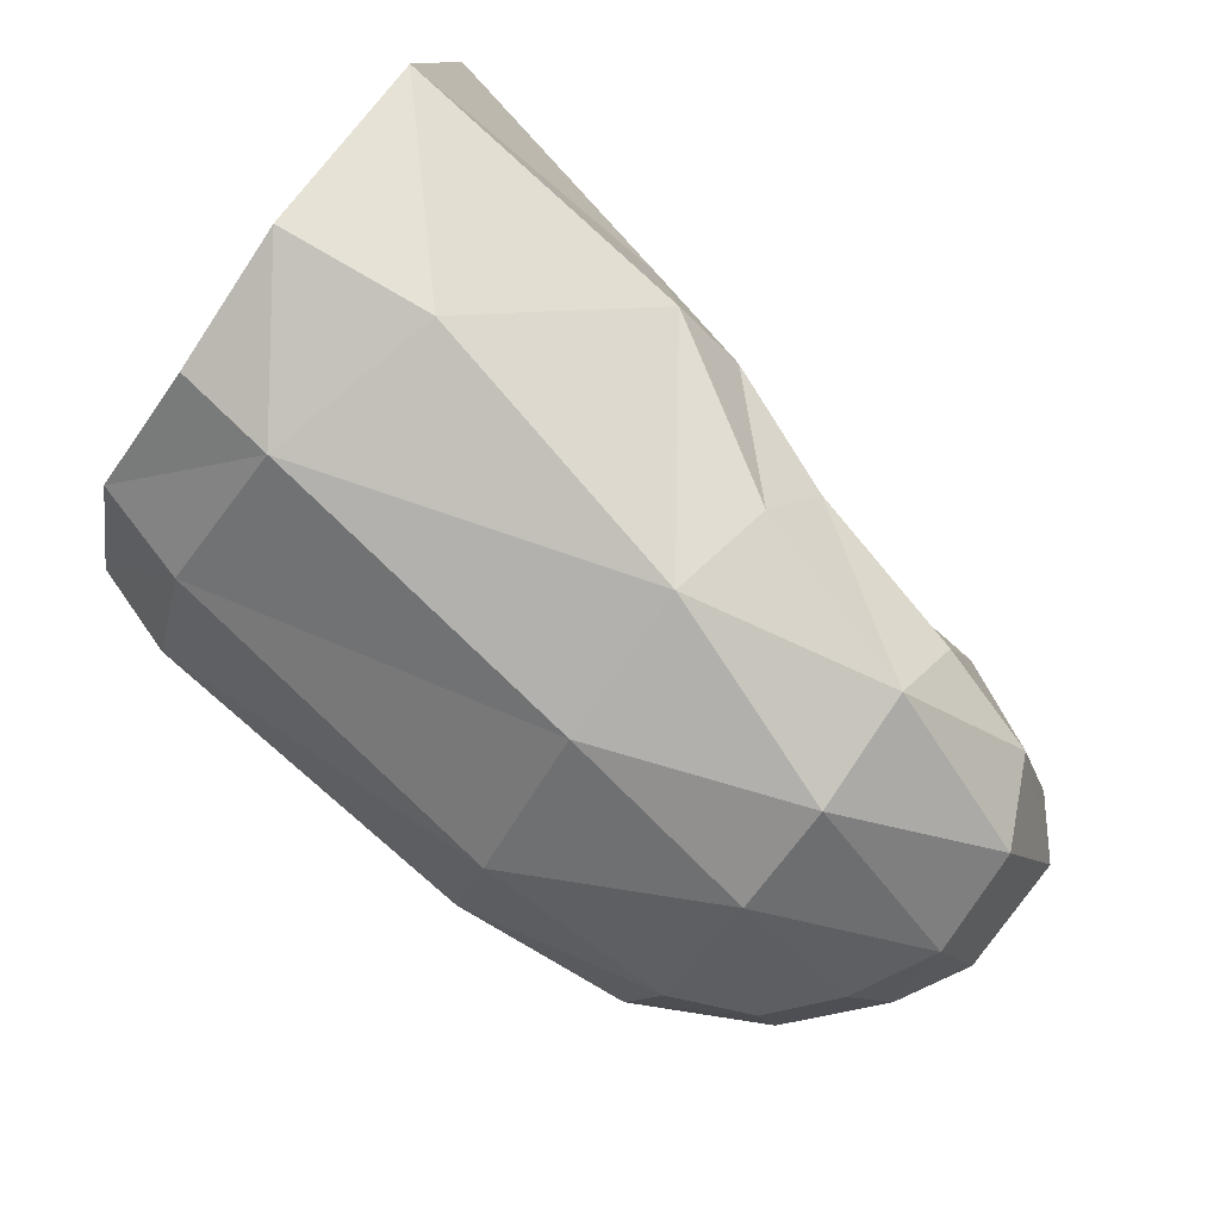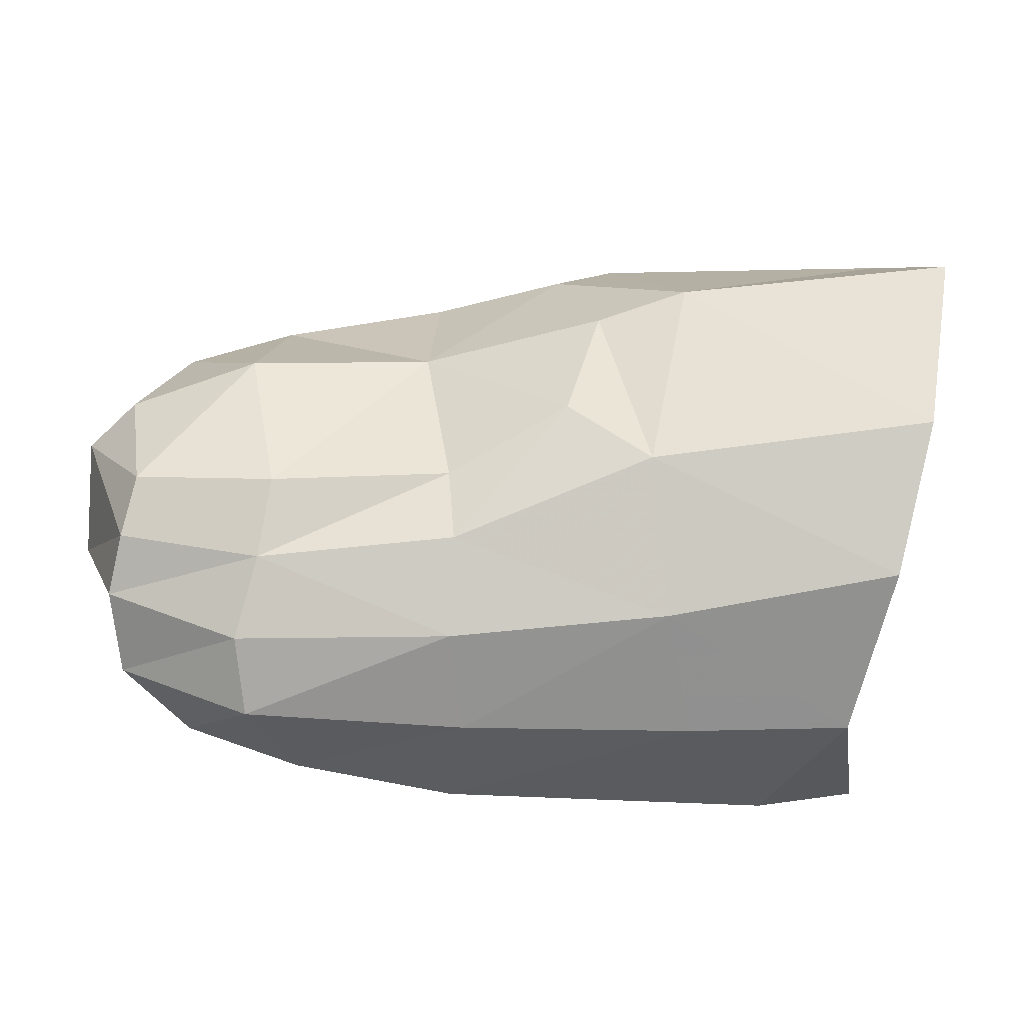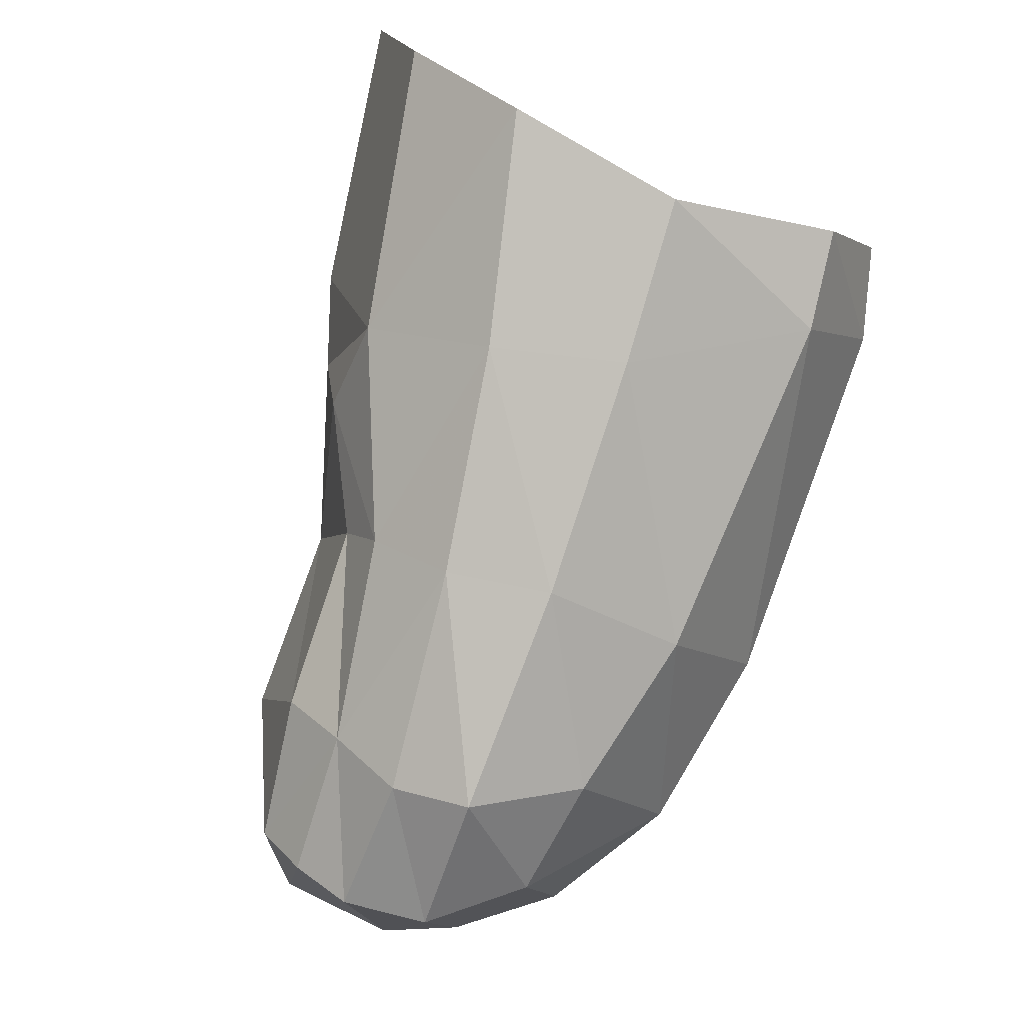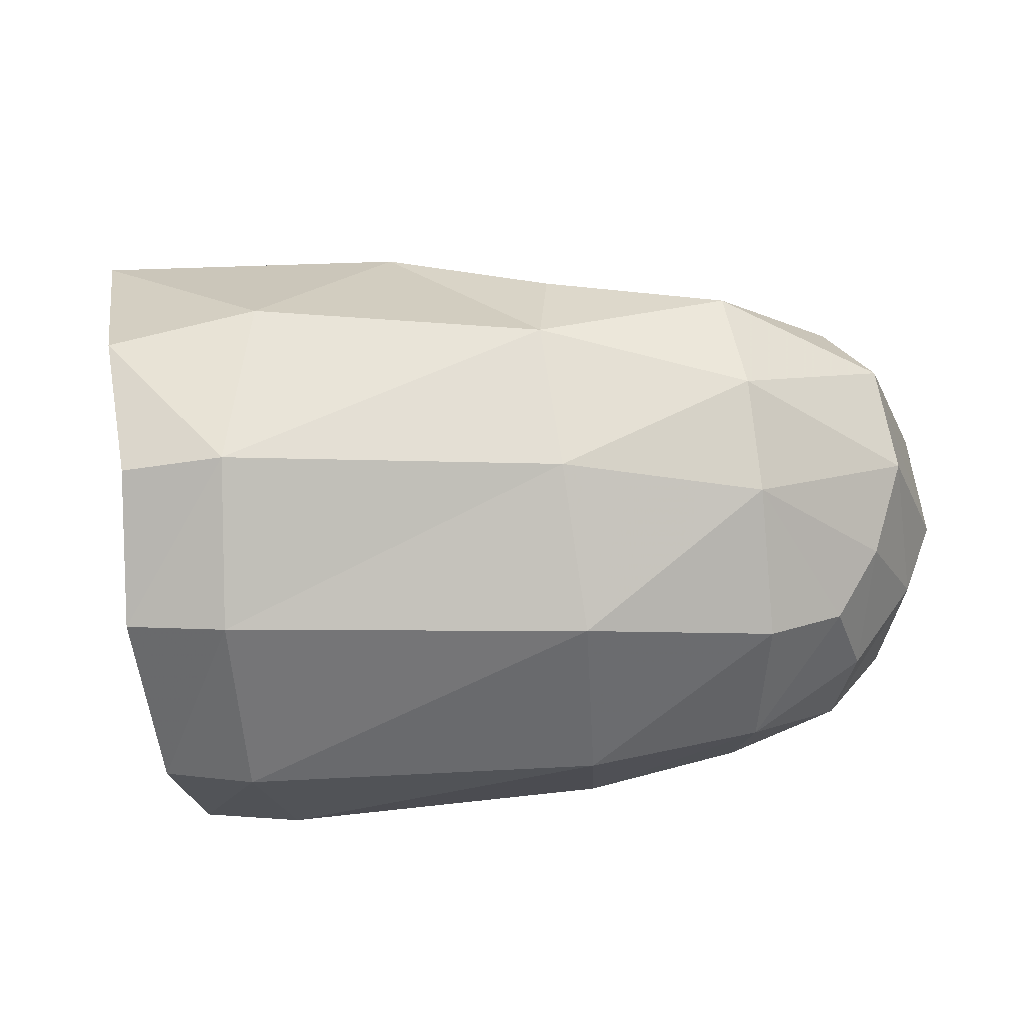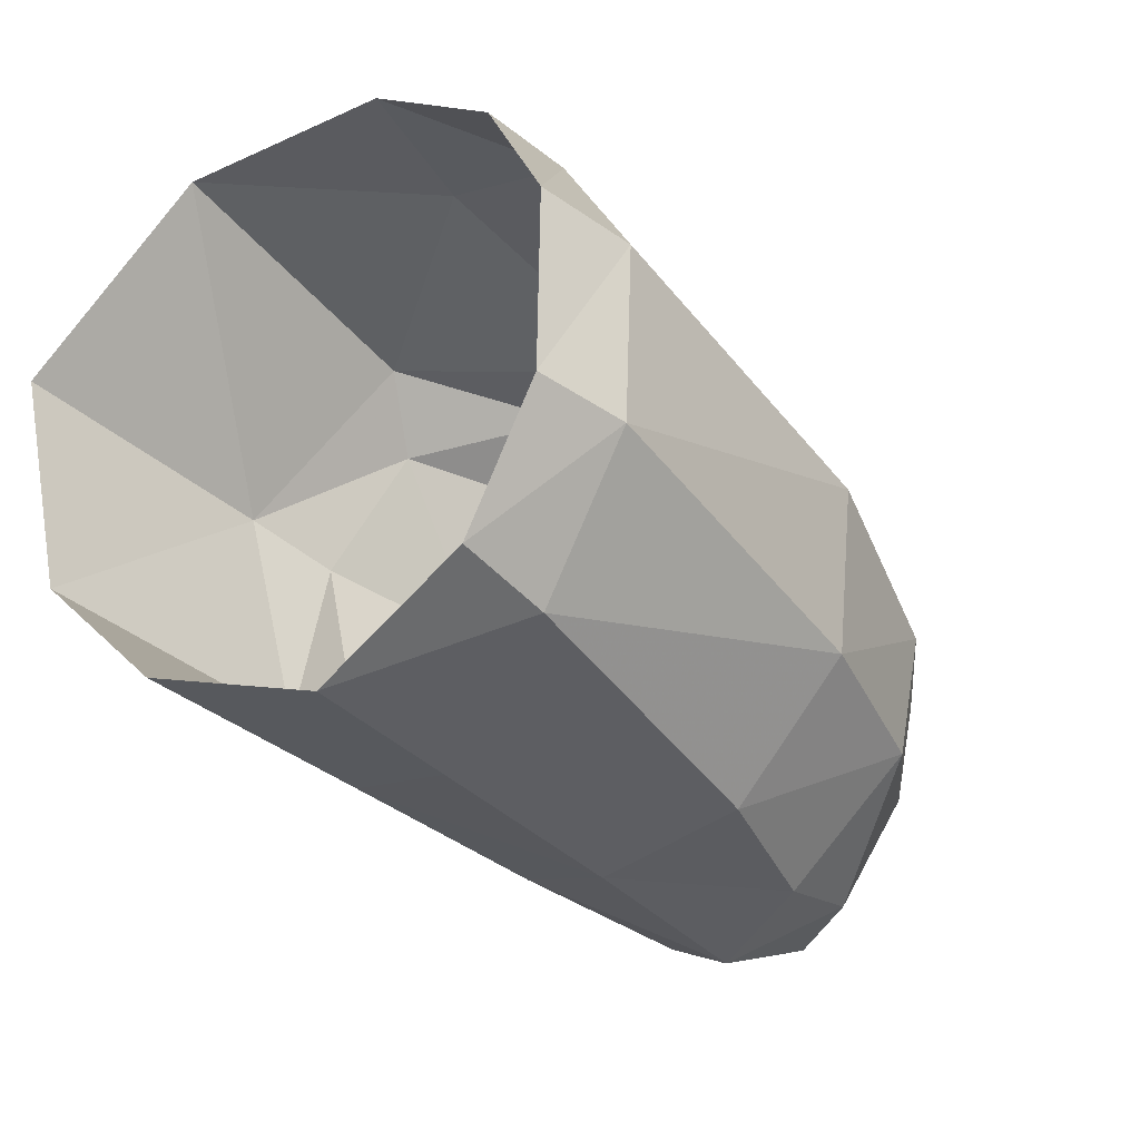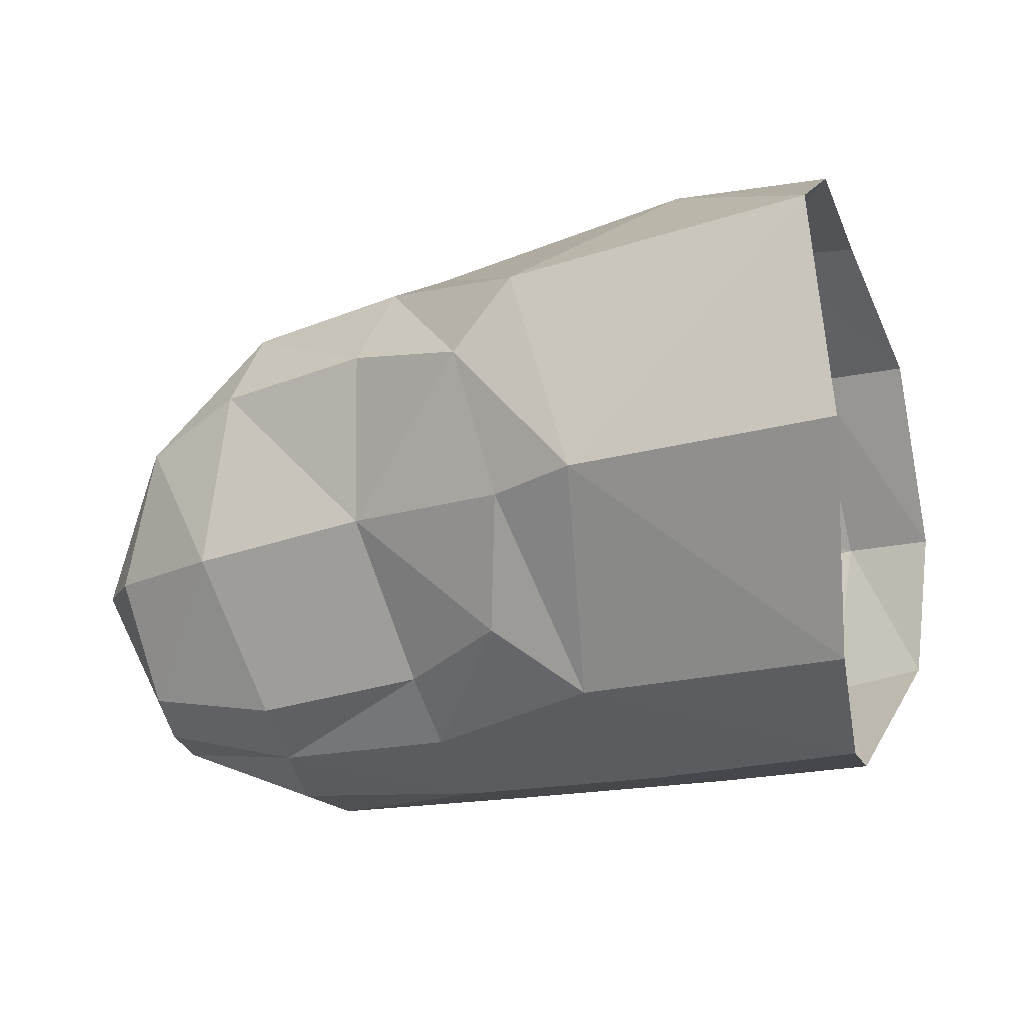
<metadata>
{"format":"obj","ext":"obj","renderer":"f3d","projection":"perspective","resolution":1024,"background":"white","views":[{"elev":67.7,"azim":41.6,"up":"+Z"},{"elev":36.3,"azim":-170.7,"up":"+Y"},{"elev":-77.9,"azim":-107.6,"up":"+Z"},{"elev":-50.4,"azim":14.9,"up":"+Y"},{"elev":-24.3,"azim":-52.1,"up":"+Z"},{"elev":3.8,"azim":-156.0,"up":"+Z"}]}
</metadata>
<code>
v -0.001844 0.007937 -0.004436
v -0.00199 0.009437 0.002351
v 0.000103 0.005654 0.008564
v 0.001255 -0.000441 0.00951
v 0.001484 -0.004382 0.007492
v -0.001247 0.004519 -0.007669
v -0.000218 -0.000571 -0.00896
v -0.000628 -0.005589 -0.006503
v 0.005439 0.003233 -0.009116
v 0.006417 0.00681 -0.006029
v 0.02004 0.002115 0.004466
v 0.01457 0.003117 0.005907
v 0.01488 0.005167 0.003915
v 0.0199 0.004547 0.002571
v 0.00926 0.005856 0.006354
v 0.01082 0.006565 0.004109
v 0.008864 0.007841 -0.000121
v 0.0143 0.006366 -0.001164
v 0.01268 0.005578 -0.006141
v 0.01797 0.005676 -0.007458
v 0.01972 0.006647 -0.002602
v 0.00927 0.007195 -0.00426
v 0.0229 0.004344 0.000636
v 0.02434 0.001923 0.000472
v 0.006211 0.008607 0.000818
v 0.005816 0.000526 0.008958
v 0.01446 -0.000258 0.006478
v 0.02044 -0.001422 0.003716
v 0.02449 -0.000826 -0.00135
v 0.01456 -0.004332 0.004242
v 0.02024 -0.00408 0.001474
v 0.02324 -0.003048 -0.002851
v 0.01425 -0.007443 0.000127
v 0.01962 -0.00634 -0.002478
v 0.003607 -0.007575 0.003139
v 0.00466 -0.004514 0.007294
v 0.02171 -0.004821 -0.003693
v 0.02495 0.003996 -0.004318
v 0.02504 0.000659 -0.005591
v 0.02354 0.005342 -0.003658
v 0.01215 0.004716 -0.008228
v 0.01807 0.004037 -0.009262
v 0.01196 0.002488 -0.01024
v 0.0185 0.002079 -0.01092
v 0.02252 0.004004 -0.008866
v 0.02231 0.005269 -0.007462
v 0.000497 -0.007028 0.003572
v -0.00033 -0.007582 -0.002339
v 0.002473 -0.008212 -0.002812
v 0.01309 -0.007666 -0.005435
v 0.002285 -0.00577 -0.007371
v 0.004584 -0.000656 -0.00981
v 0.01147 -0.000563 -0.01088
v 0.01217 -0.004699 -0.009564
v 0.01809 -0.000144 -0.01181
v 0.01696 -0.003333 -0.01047
v 0.01828 -0.006401 -0.006577
v 0.02241 -9.9e-05 -0.01045
v 0.0228 0.002363 -0.00977
v 0.02399 -0.001461 -0.0062
v 0.02061 -0.002727 -0.009953
v 0.02191 -0.004091 -0.006524
f 9 6 10
f 10 6 1
f 14 13 11
f 11 13 12
f 13 16 12
f 12 16 15
f 13 18 16
f 16 18 17
f 21 20 18
f 18 20 19
f 19 22 18
f 18 22 17
f 21 18 14
f 14 18 13
f 14 11 23
f 23 11 24
f 17 25 16
f 16 25 15
f 2 3 25
f 25 3 15
f 15 3 26
f 26 3 4
f 12 15 27
f 27 15 26
f 28 11 27
f 27 11 12
f 22 10 17
f 17 10 25
f 2 25 1
f 1 25 10
f 11 28 24
f 24 28 29
f 31 28 30
f 30 28 27
f 28 31 29
f 29 31 32
f 34 31 33
f 33 31 30
f 36 35 30
f 30 35 33
f 32 31 37
f 37 31 34
f 26 36 27
f 27 36 30
f 5 36 4
f 4 36 26
f 29 39 24
f 24 39 38
f 24 38 23
f 23 38 40
f 10 22 41
f 41 22 19
f 20 42 19
f 19 42 41
f 43 9 41
f 41 9 10
f 44 43 42
f 42 43 41
f 20 46 42
f 42 46 45
f 40 38 46
f 46 38 45
f 47 48 35
f 35 48 49
f 35 49 33
f 33 49 50
f 51 49 8
f 8 49 48
f 35 36 47
f 47 36 5
f 52 51 7
f 7 51 8
f 6 9 7
f 7 9 52
f 52 9 53
f 53 9 43
f 53 54 52
f 52 54 51
f 55 56 53
f 53 56 54
f 54 50 51
f 51 50 49
f 50 54 57
f 57 54 56
f 44 55 43
f 43 55 53
f 55 44 58
f 58 44 59
f 62 61 60
f 60 61 58
f 56 55 61
f 61 55 58
f 58 59 60
f 60 59 39
f 38 39 45
f 45 39 59
f 44 42 59
f 59 42 45
f 57 34 50
f 50 34 33
f 62 37 57
f 57 37 34
f 62 57 61
f 61 57 56
f 60 32 62
f 62 32 37
f 39 29 60
f 60 29 32
f 40 21 23
f 23 21 14
f 20 21 46
f 46 21 40

</code>
